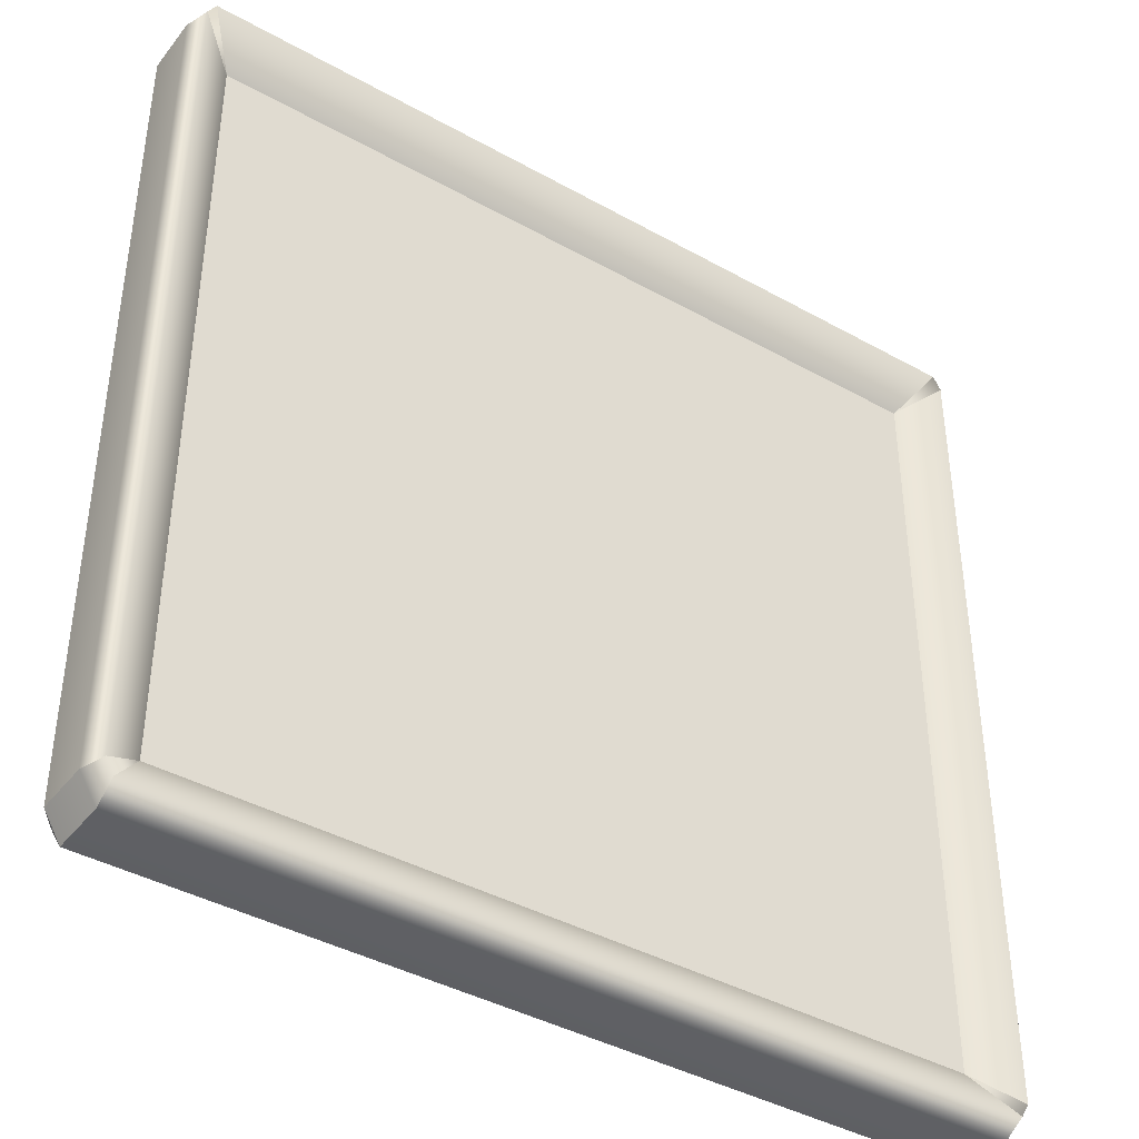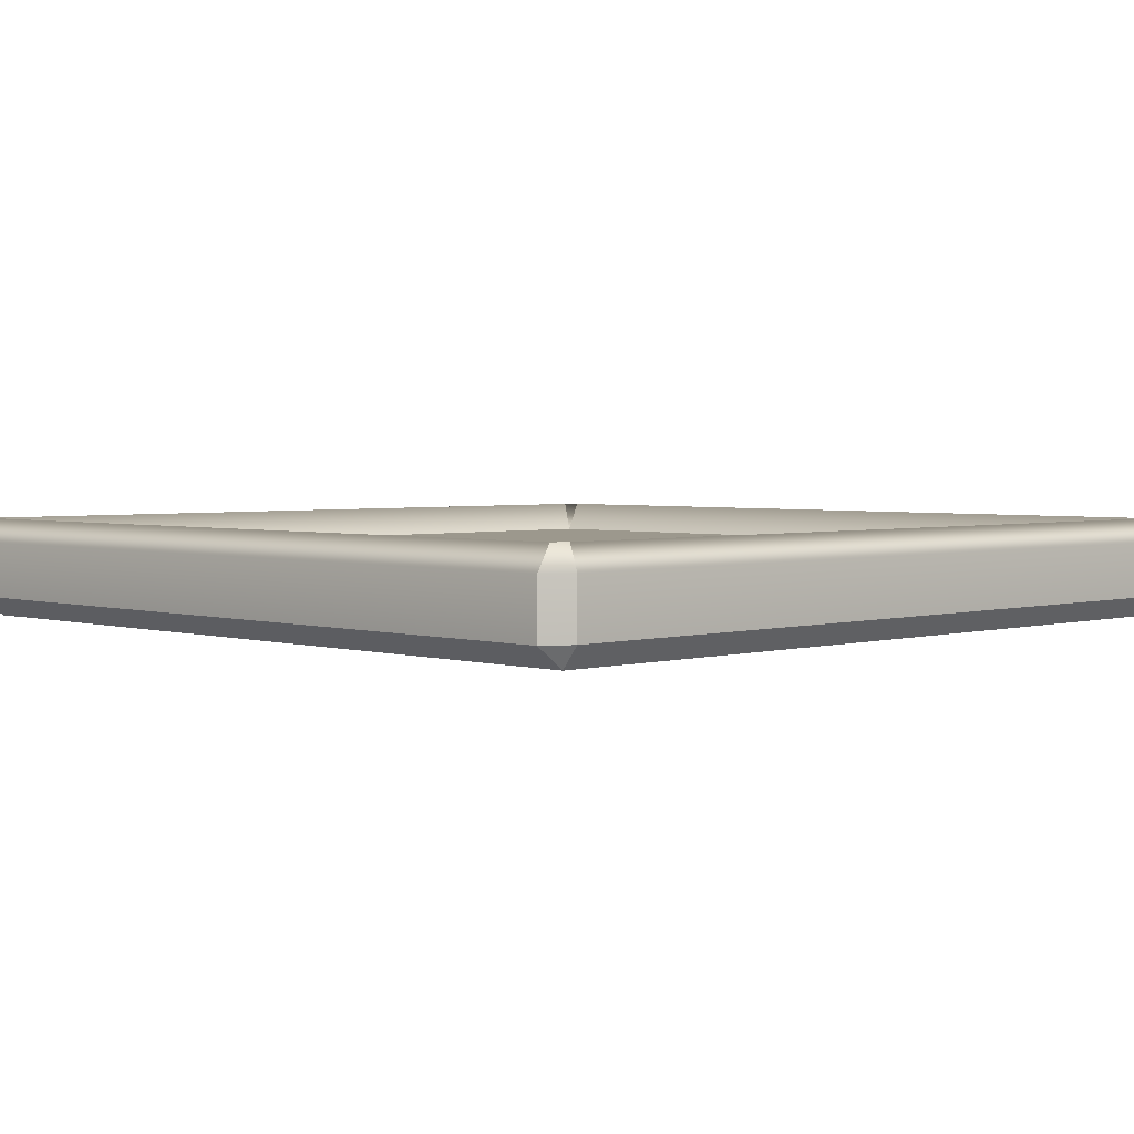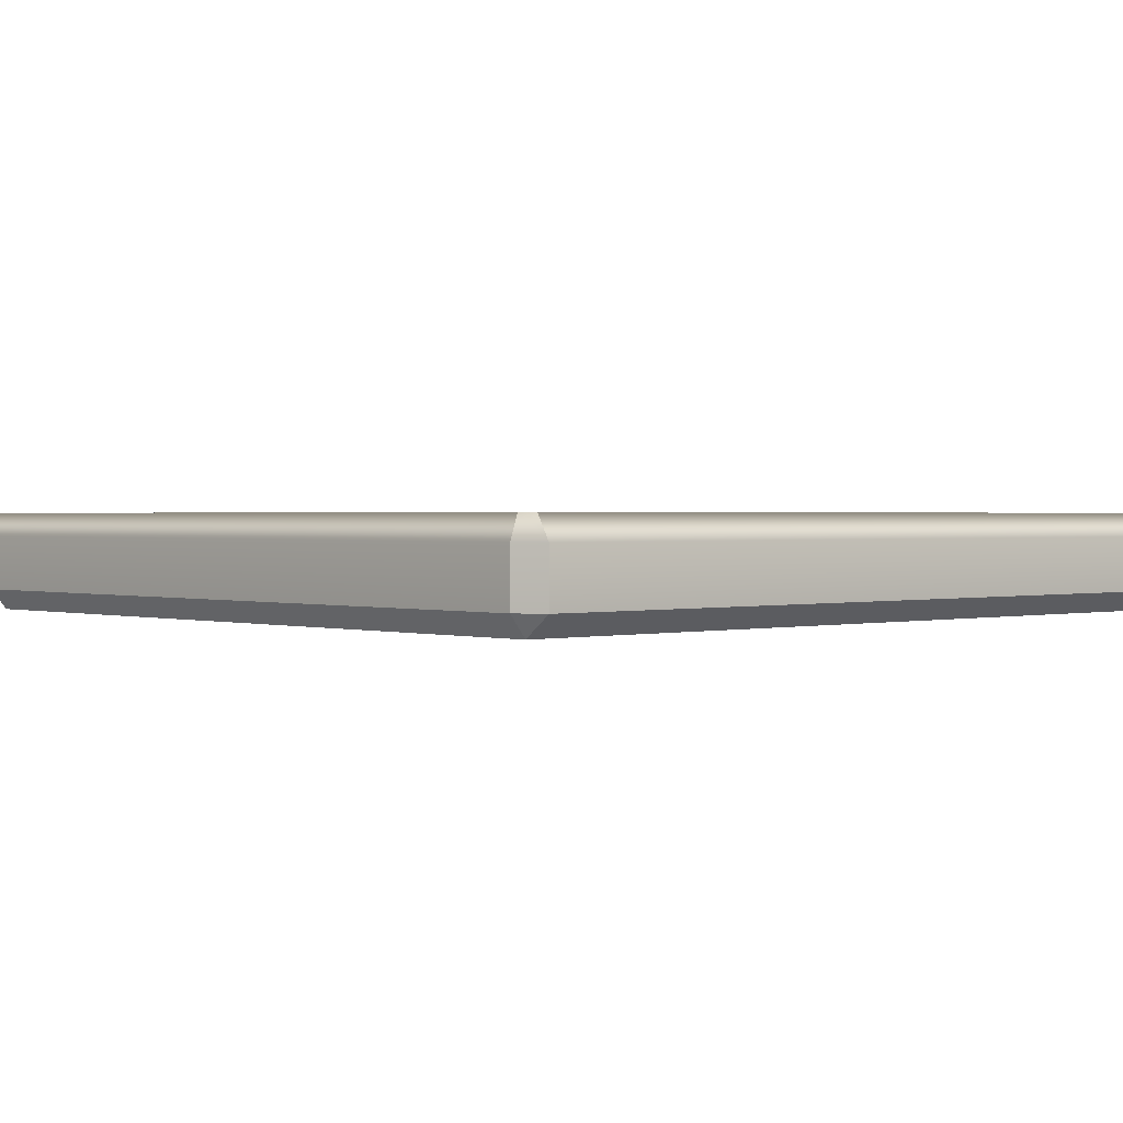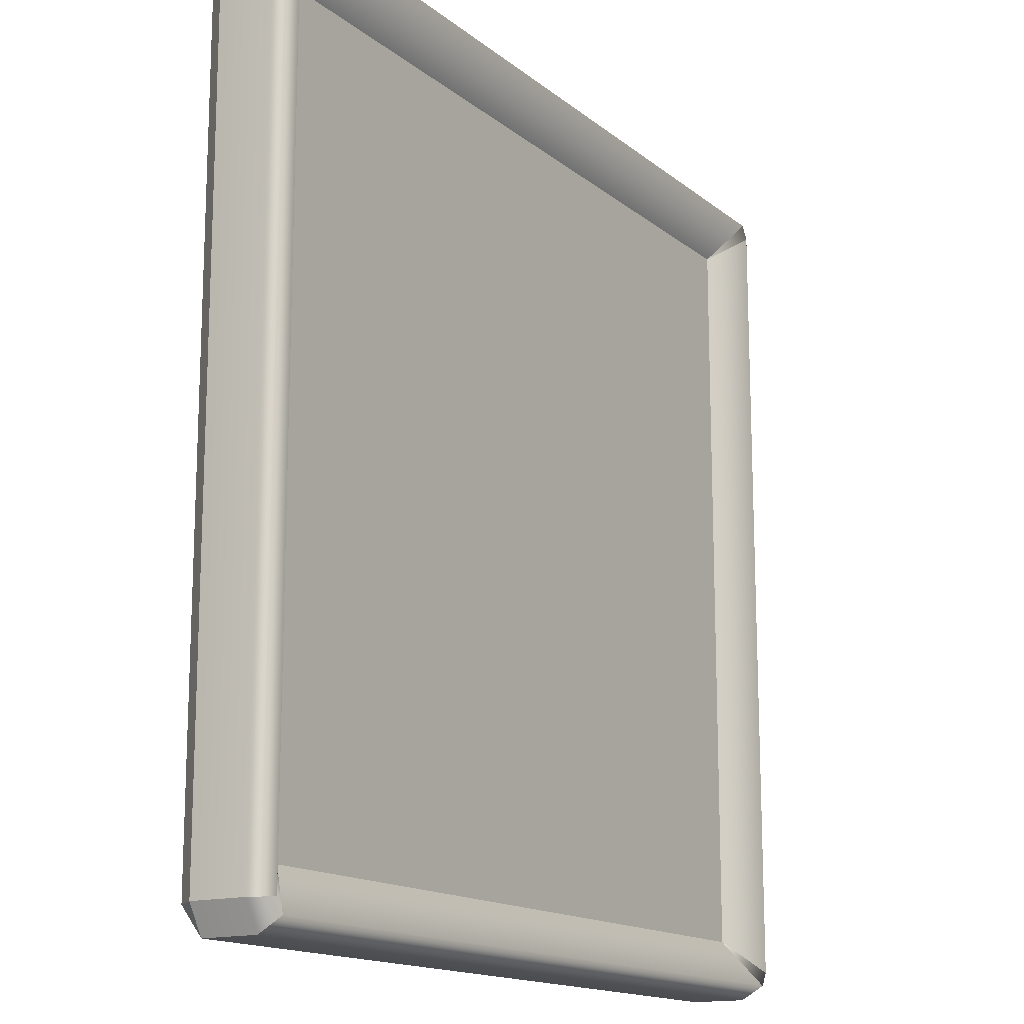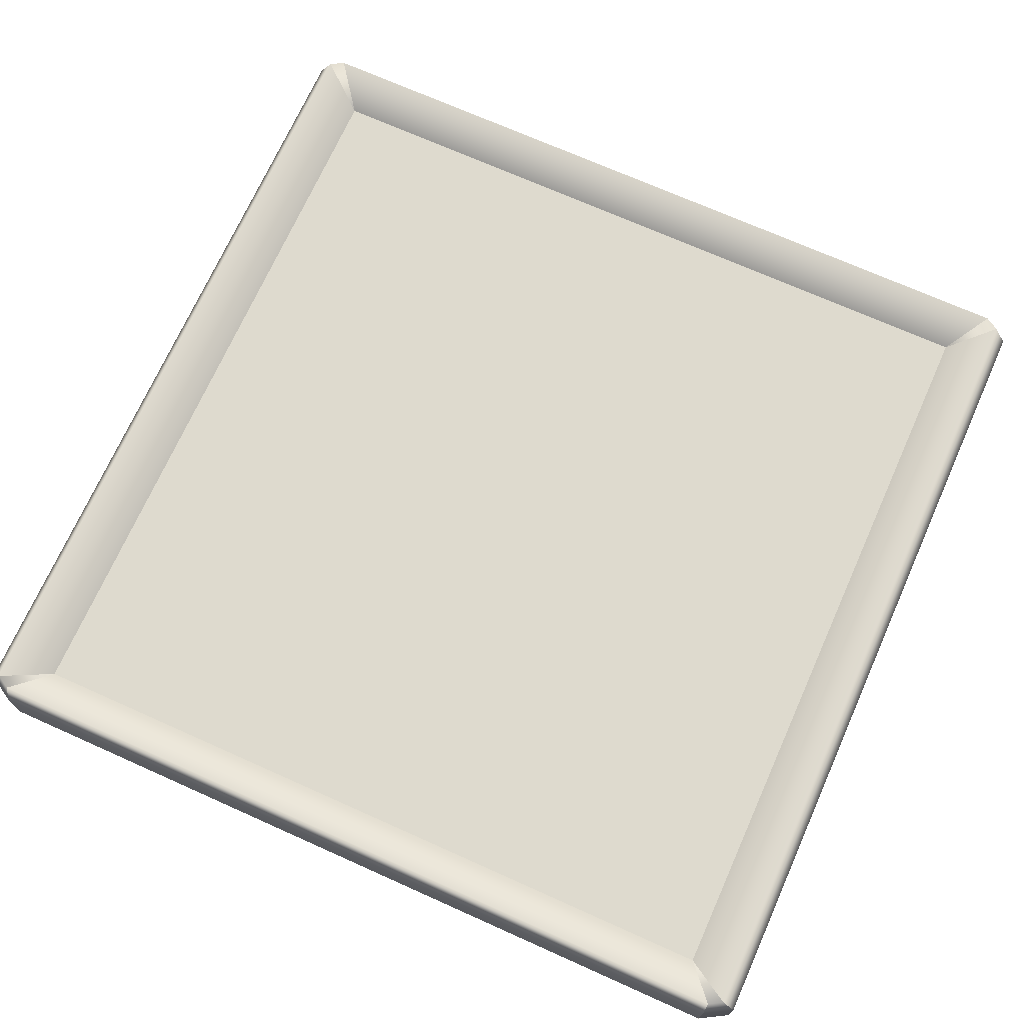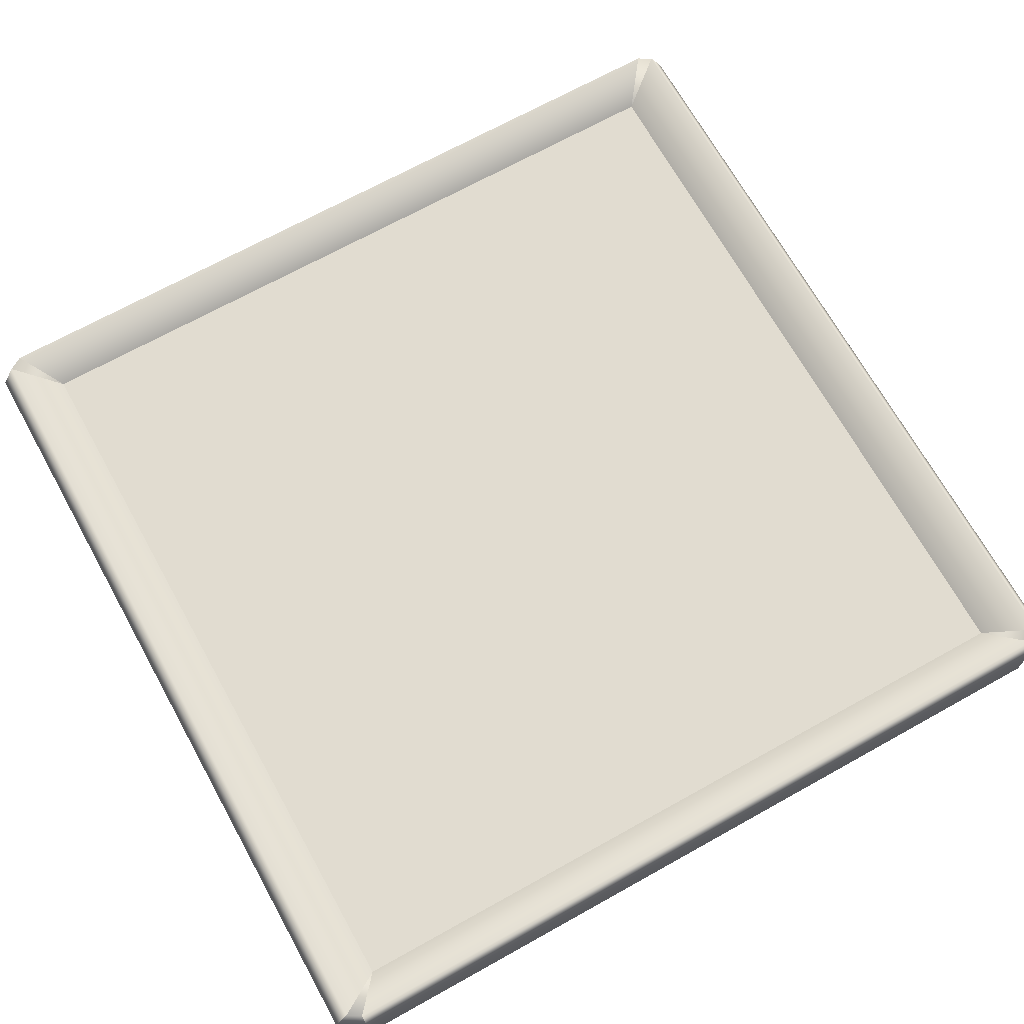
<metadata>
{"format":"obj","ext":"obj","renderer":"f3d","projection":"perspective","resolution":1024,"background":"white","views":[{"elev":-40.7,"azim":-34.4,"up":"+Y"},{"elev":3.0,"azim":45.6,"up":"+Z"},{"elev":1.1,"azim":137.5,"up":"+Z"},{"elev":-15.2,"azim":-58.1,"up":"+Y"},{"elev":71.2,"azim":-65.9,"up":"+Z"},{"elev":69.4,"azim":-119.1,"up":"+Z"}]}
</metadata>
<code>
g default
v -1.785 3.468 11.25
v 1.785 3.468 11.25
v -1.785 7.004 11.25
v 1.785 7.004 11.25
v -2.003 7.146 11.02
v -1.928 7.274 11.02
v -1.928 7.146 10.92
v 1.928 7.146 10.92
v 1.928 7.274 11.02
v 2.003 7.146 11.02
v -2.003 3.326 11.02
v -1.928 3.326 10.92
v -1.928 3.198 11.02
v 1.928 3.198 11.02
v 1.928 3.326 10.92
v 2.003 3.326 11.02
v -1.928 3.262 11.39
v -1.928 3.198 11.28
v -2.003 3.326 11.28
v -1.966 3.326 11.39
v 1.928 3.262 11.39
v 1.928 3.198 11.28
v -1.966 7.146 11.39
v -2.003 7.146 11.28
v 1.966 3.326 11.39
v 2.003 3.326 11.28
v 1.966 7.146 11.39
v 2.003 7.146 11.28
v -1.928 7.274 11.28
v -1.928 7.21 11.39
v 1.928 7.21 11.39
v 1.928 7.274 11.28
g textureEditorIsolateSelectSet pCube1
f 5 7 12 11
f 7 6 9 8
f 8 10 16 15
f 13 12 15 14
f 1 2 4 3
f 7 8 15 12
f 5 6 7
f 8 9 10
f 11 12 13
f 14 15 16
f 17 18 22 21
f 18 17 20 19
f 19 20 23 24
f 21 22 26 25
f 24 23 30 29
f 25 26 28 27
f 27 28 32 31
f 29 30 31 32
f 18 19 11 13
f 1 17 21 2
f 20 1 3 23
f 26 22 14 16
f 2 25 27 4
f 24 29 6 5
f 30 3 4 31
f 32 28 10 9
f 29 32 9 6
f 13 14 22 18
f 26 16 10 28
f 11 19 24 5
f 17 1 20
f 25 2 21
f 23 3 30
f 31 4 27

</code>
